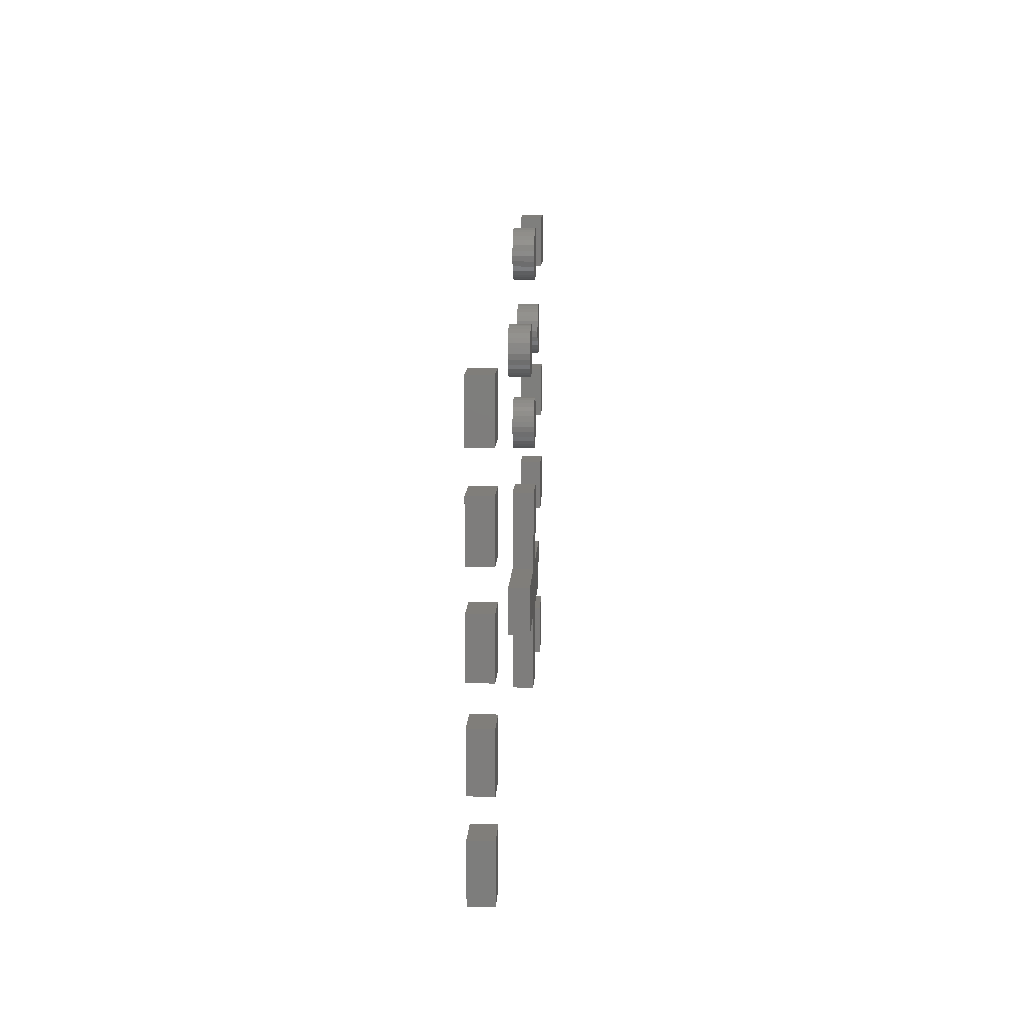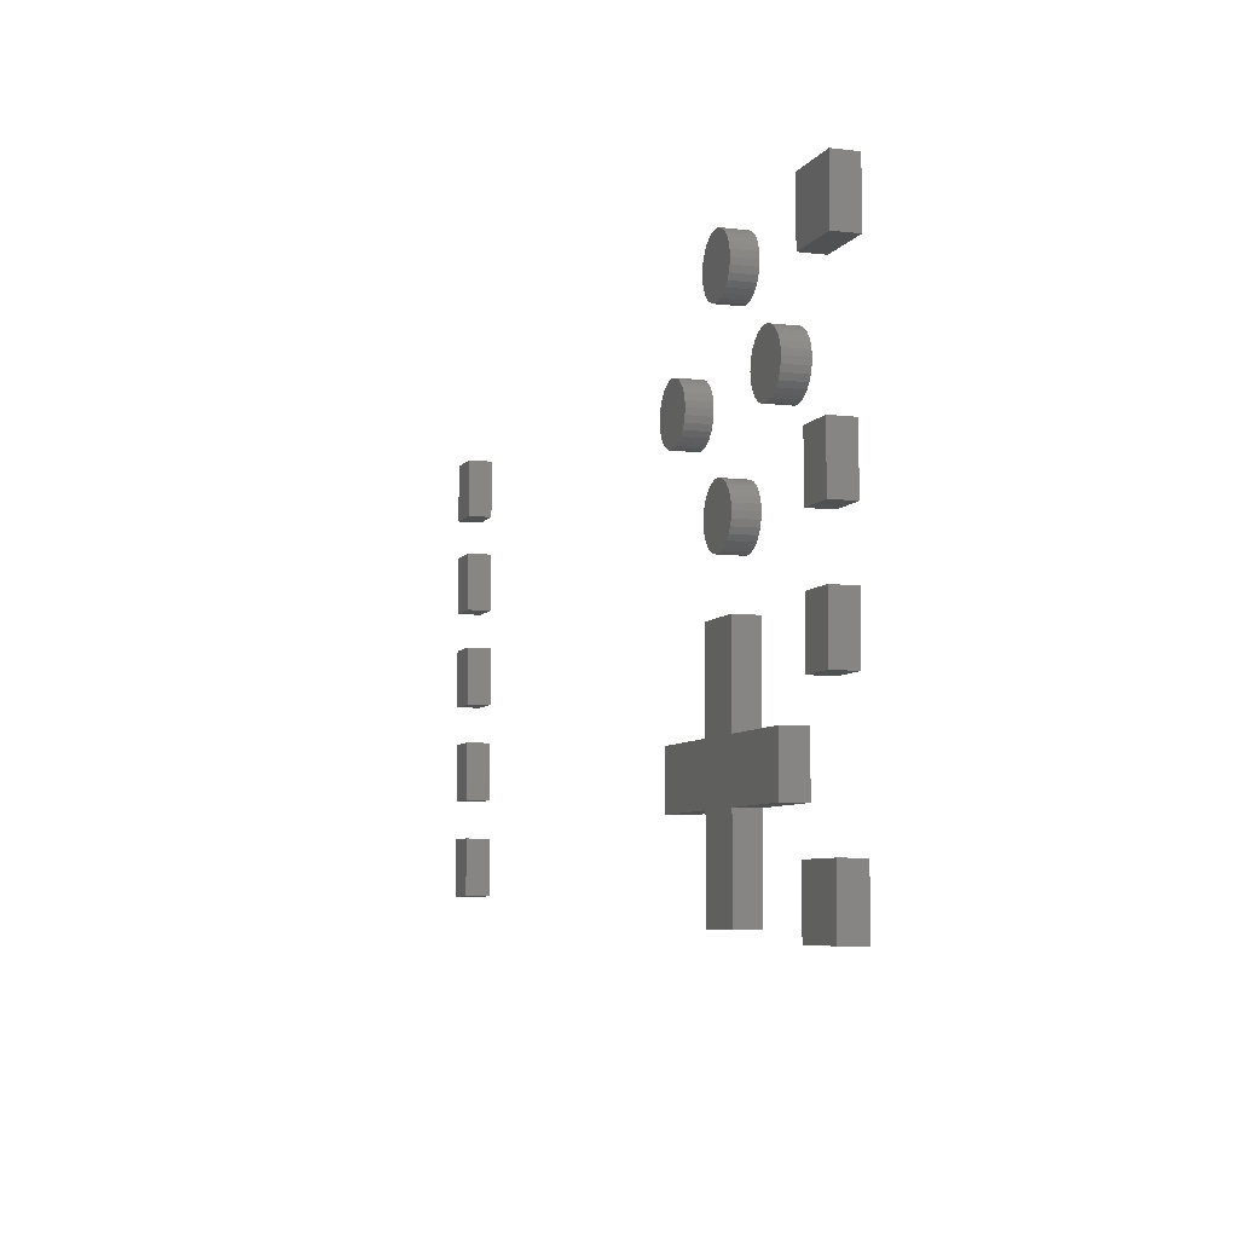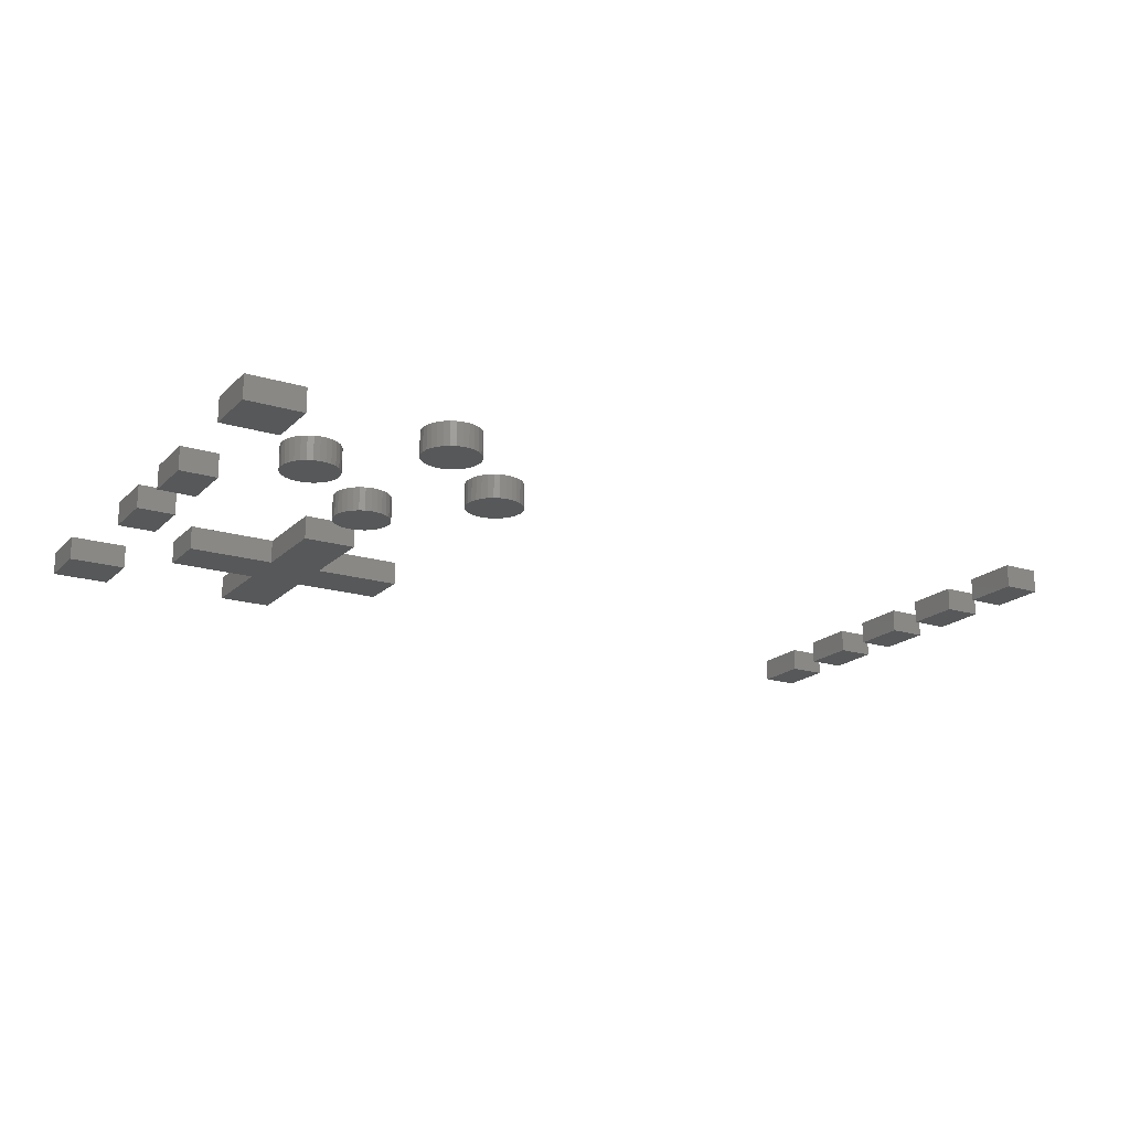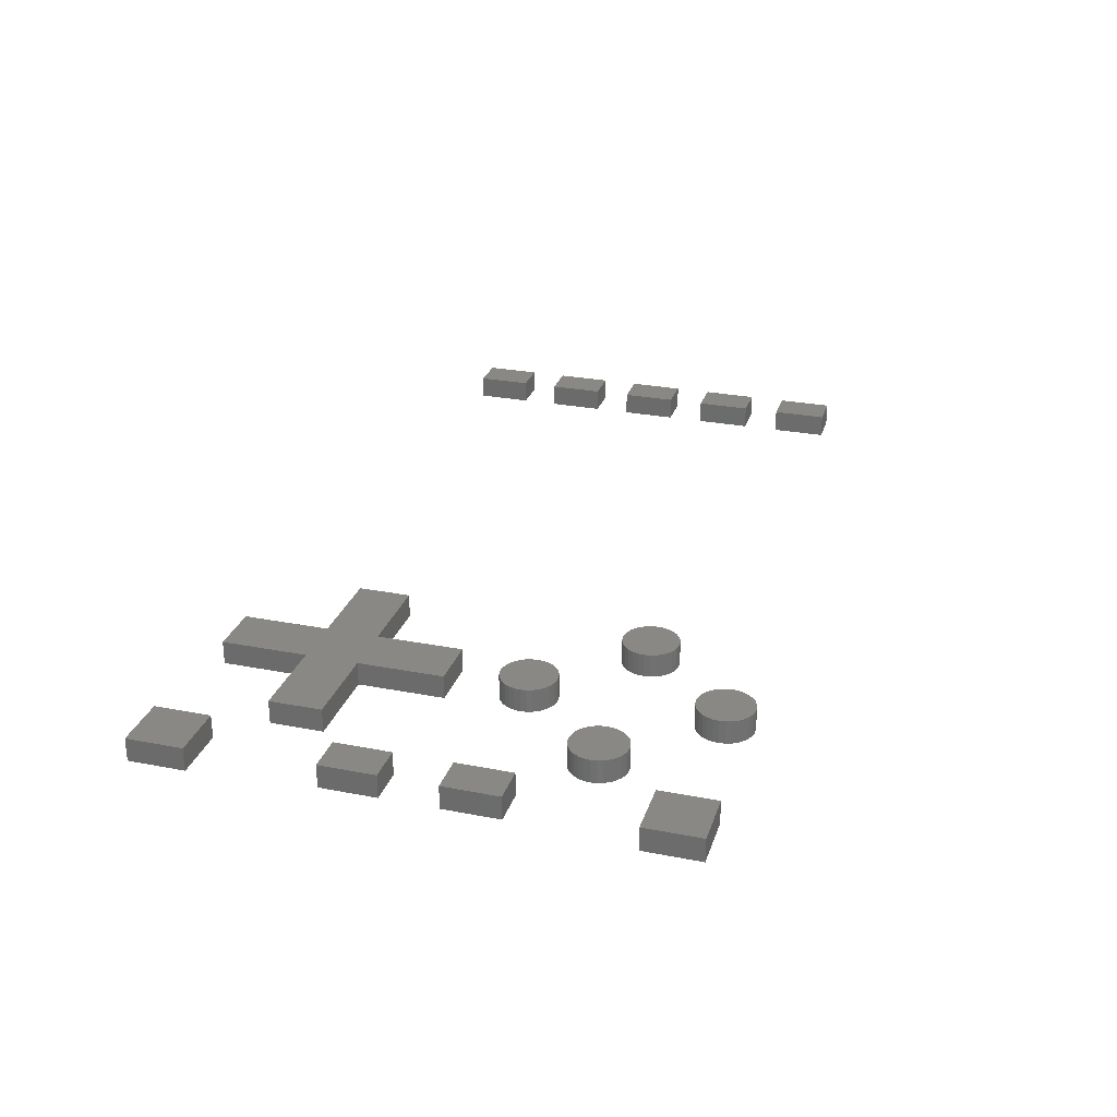
<metadata>
{"format":"stl","ext":"stl","renderer":"f3d","projection":"perspective","resolution":1024,"background":"white","views":[{"elev":12.3,"azim":-86.9,"up":"+Y"},{"elev":-6.8,"azim":70.9,"up":"+Y"},{"elev":-18.6,"azim":149.6,"up":"+Z"},{"elev":27.6,"azim":106.6,"up":"+Z"}]}
</metadata>
<code>
# stl→obj: 336 verts, 616 faces
v 96 9.5 16.5
v 96 15.5 19
v 96 15.5 16.5
v 96 9.5 19
v 102 9.5 19
v 102 15.5 19
v 102 15.5 16.5
v 102 9.5 16.5
v 97 28.5 16.5
v 97 34.5 19
v 97 34.5 16.5
v 97 28.5 19
v 101 28.5 19
v 101 34.5 19
v 101 34.5 16.5
v 101 28.5 16.5
v 97 40.5 16.5
v 97 46.5 19
v 97 46.5 16.5
v 97 40.5 19
v 101 40.5 19
v 101 46.5 19
v 101 46.5 16.5
v 101 40.5 16.5
v 96 59.5 16.5
v 96 65.5 19
v 96 65.5 16.5
v 96 59.5 19
v 102 59.5 19
v 102 65.5 19
v 102 65.5 16.5
v 102 59.5 16.5
v 82.93 63.12 19
v 82.74 63.72 16.5
v 82.74 63.72 19
v 82.93 63.12 16.5
v 77.07 61.88 16.5
v 77 62.5 19
v 77 62.5 16.5
v 77.07 61.88 19
v 83 62.5 19
v 83 62.5 16.5
v 79.69 65.48 16.5
v 79.07 65.35 19
v 79.69 65.48 19
v 79.07 65.35 16.5
v 82.01 64.73 16.5
v 81.5 65.1 19
v 82.01 64.73 19
v 81.5 65.1 16.5
v 78.5 59.9 16.5
v 79.07 59.65 19
v 78.5 59.9 19
v 79.07 59.65 16.5
v 77.57 64.26 16.5
v 77.99 64.73 19
v 77.99 64.73 16.5
v 77.57 64.26 19
v 80.93 65.35 16.5
v 80.31 65.48 19
v 80.93 65.35 19
v 80.31 65.48 16.5
v 82.43 64.26 16.5
v 82.43 64.26 19
v 77.26 61.28 16.5
v 77.26 61.28 19
v 77.99 60.27 16.5
v 77.57 60.74 19
v 77.57 60.74 16.5
v 77.99 60.27 19
v 79.69 59.52 19
v 79.69 59.52 16.5
v 80.31 59.52 16.5
v 80.93 59.65 19
v 80.31 59.52 19
v 80.93 59.65 16.5
v 81.5 59.9 16.5
v 82.01 60.27 19
v 81.5 59.9 19
v 82.01 60.27 16.5
v 82.43 60.74 19
v 82.74 61.28 16.5
v 82.74 61.28 19
v 82.43 60.74 16.5
v 82.93 61.88 19
v 82.93 61.88 16.5
v 77.07 63.12 16.5
v 77.26 63.72 19
v 77.26 63.72 16.5
v 77.07 63.12 19
v 78.5 65.1 16.5
v 78.5 65.1 19
v 92.93 51.88 19
v 93 52.5 16.5
v 93 52.5 19
v 92.93 51.88 16.5
v 92.93 53.12 19
v 92.74 53.72 16.5
v 92.74 53.72 19
v 92.93 53.12 16.5
v 89.69 55.48 16.5
v 89.07 55.35 19
v 89.69 55.48 19
v 89.07 55.35 16.5
v 92.01 54.73 16.5
v 91.5 55.1 19
v 92.01 54.73 19
v 91.5 55.1 16.5
v 88.5 49.9 16.5
v 89.07 49.65 19
v 88.5 49.9 19
v 89.07 49.65 16.5
v 87.57 54.26 16.5
v 87.99 54.73 19
v 87.99 54.73 16.5
v 87.57 54.26 19
v 90.93 55.35 16.5
v 90.31 55.48 19
v 90.93 55.35 19
v 90.31 55.48 16.5
v 92.43 54.26 16.5
v 92.43 54.26 19
v 87.26 51.28 16.5
v 87.07 51.88 19
v 87.07 51.88 16.5
v 87.26 51.28 19
v 87.99 50.27 16.5
v 87.57 50.74 19
v 87.57 50.74 16.5
v 87.99 50.27 19
v 89.69 49.52 19
v 89.69 49.52 16.5
v 90.31 49.52 16.5
v 90.93 49.65 19
v 90.31 49.52 19
v 90.93 49.65 16.5
v 91.5 49.9 16.5
v 92.01 50.27 19
v 91.5 49.9 19
v 92.01 50.27 16.5
v 92.43 50.74 19
v 92.74 51.28 16.5
v 92.74 51.28 19
v 92.43 50.74 16.5
v 87.07 53.12 16.5
v 87.26 53.72 19
v 87.26 53.72 16.5
v 87.07 53.12 19
v 88.5 55.1 16.5
v 87 52.5 16.5
v 88.5 55.1 19
v 87 52.5 19
v 82.93 41.88 19
v 83 42.5 16.5
v 83 42.5 19
v 82.93 41.88 16.5
v 82.93 43.12 19
v 82.74 43.72 16.5
v 82.74 43.72 19
v 82.93 43.12 16.5
v 77.07 41.88 16.5
v 77 42.5 19
v 77 42.5 16.5
v 77.07 41.88 19
v 79.69 45.48 16.5
v 79.07 45.35 19
v 79.69 45.48 19
v 79.07 45.35 16.5
v 82.01 44.73 16.5
v 81.5 45.1 19
v 82.01 44.73 19
v 81.5 45.1 16.5
v 77.99 40.27 16.5
v 78.5 39.9 19
v 77.99 40.27 19
v 78.5 39.9 16.5
v 79.07 39.65 19
v 79.07 39.65 16.5
v 77.57 44.26 16.5
v 77.99 44.73 19
v 77.99 44.73 16.5
v 77.57 44.26 19
v 80.93 45.35 16.5
v 80.31 45.48 19
v 80.93 45.35 19
v 80.31 45.48 16.5
v 82.43 44.26 16.5
v 82.43 44.26 19
v 77.26 41.28 16.5
v 77.26 41.28 19
v 77.57 40.74 19
v 77.57 40.74 16.5
v 79.69 39.52 19
v 79.69 39.52 16.5
v 80.31 39.52 16.5
v 80.93 39.65 19
v 80.31 39.52 19
v 80.93 39.65 16.5
v 81.5 39.9 16.5
v 82.01 40.27 19
v 81.5 39.9 19
v 82.01 40.27 16.5
v 82.43 40.74 19
v 82.74 41.28 16.5
v 82.74 41.28 19
v 82.43 40.74 16.5
v 77.07 43.12 16.5
v 77.26 43.72 19
v 77.26 43.72 16.5
v 77.07 43.12 19
v 78.5 45.1 16.5
v 78.5 45.1 19
v 72.93 53.12 19
v 72.74 53.72 16.5
v 72.74 53.72 19
v 72.93 53.12 16.5
v 67.07 51.88 16.5
v 67 52.5 19
v 67 52.5 16.5
v 67.07 51.88 19
v 73 52.5 19
v 73 52.5 16.5
v 69.69 55.48 16.5
v 69.07 55.35 19
v 69.69 55.48 19
v 69.07 55.35 16.5
v 71.5 55.1 16.5
v 70.93 55.35 19
v 71.5 55.1 19
v 70.93 55.35 16.5
v 68.5 49.9 16.5
v 69.07 49.65 19
v 68.5 49.9 19
v 69.07 49.65 16.5
v 67.57 54.26 16.5
v 67.99 54.73 19
v 67.99 54.73 16.5
v 67.57 54.26 19
v 68.5 55.1 19
v 68.5 55.1 16.5
v 70.31 55.48 19
v 70.31 55.48 16.5
v 72.43 54.26 19
v 72.01 54.73 16.5
v 72.01 54.73 19
v 72.43 54.26 16.5
v 67.26 51.28 16.5
v 67.26 51.28 19
v 67.99 50.27 16.5
v 67.57 50.74 19
v 67.57 50.74 16.5
v 67.99 50.27 19
v 69.69 49.52 19
v 69.69 49.52 16.5
v 70.31 49.52 16.5
v 70.93 49.65 19
v 70.31 49.52 19
v 70.93 49.65 16.5
v 71.5 49.9 16.5
v 72.01 50.27 19
v 71.5 49.9 19
v 72.01 50.27 16.5
v 72.43 50.74 19
v 72.74 51.28 16.5
v 72.74 51.28 19
v 72.43 50.74 16.5
v 72.93 51.88 19
v 72.93 51.88 16.5
v 67.07 53.12 16.5
v 67.26 53.72 19
v 67.26 53.72 16.5
v 67.07 53.12 19
v 68 19.7 16.5
v 77.2 25.3 16.5
v 77.2 19.7 16.5
v 68 25.3 16.5
v 82.8 19.7 16.5
v 82.8 10.5 16.5
v 82.8 25.3 16.5
v 77.2 10.5 16.5
v 82.8 34.5 16.5
v 77.2 34.5 16.5
v 92 25.3 16.5
v 92 19.7 16.5
v 68 25.3 19
v 77.2 19.7 19
v 77.2 25.3 19
v 68 19.7 19
v 82.8 25.3 19
v 82.8 34.5 19
v 82.8 19.7 19
v 77.2 34.5 19
v 82.8 10.5 19
v 77.2 10.5 19
v 92 19.7 19
v 92 25.3 19
v 4 13.5 16.5
v 4 19.5 19
v 4 19.5 16.5
v 4 13.5 19
v 8 13.5 19
v 8 19.5 19
v 8 19.5 16.5
v 8 13.5 16.5
v 4 23.5 16.5
v 4 29.5 19
v 4 29.5 16.5
v 4 23.5 19
v 8 23.5 19
v 8 29.5 19
v 8 29.5 16.5
v 8 23.5 16.5
v 4 33.5 16.5
v 4 39.5 19
v 4 39.5 16.5
v 4 33.5 19
v 8 33.5 19
v 8 39.5 19
v 8 39.5 16.5
v 8 33.5 16.5
v 4 43.5 16.5
v 4 49.5 19
v 4 49.5 16.5
v 4 43.5 19
v 8 43.5 19
v 8 49.5 19
v 8 49.5 16.5
v 8 43.5 16.5
v 4 53.5 16.5
v 4 59.5 19
v 4 59.5 16.5
v 4 53.5 19
v 8 53.5 19
v 8 59.5 19
v 8 59.5 16.5
v 8 53.5 16.5
f 1 2 3
f 2 1 4
f 2 5 6
f 5 2 4
f 5 7 6
f 7 5 8
f 1 7 8
f 7 1 3
f 1 5 4
f 5 1 8
f 7 2 6
f 2 7 3
f 9 10 11
f 10 9 12
f 10 13 14
f 13 10 12
f 13 15 14
f 15 13 16
f 15 10 14
f 10 15 11
f 9 15 16
f 15 9 11
f 9 13 12
f 13 9 16
f 17 18 19
f 18 17 20
f 18 21 22
f 21 18 20
f 21 23 22
f 23 21 24
f 17 23 24
f 23 17 19
f 17 21 20
f 21 17 24
f 23 18 22
f 18 23 19
f 25 26 27
f 26 25 28
f 26 29 30
f 29 26 28
f 29 31 30
f 31 29 32
f 31 26 30
f 26 31 27
f 25 31 32
f 31 25 27
f 25 29 28
f 29 25 32
f 33 34 35
f 34 33 36
f 37 38 39
f 38 37 40
f 41 36 33
f 36 41 42
f 43 44 45
f 44 43 46
f 47 48 49
f 48 47 50
f 51 52 53
f 52 51 54
f 55 56 57
f 56 55 58
f 59 60 61
f 60 59 62
f 35 63 64
f 63 35 34
f 65 40 37
f 40 65 66
f 67 68 69
f 68 67 70
f 54 71 52
f 71 54 72
f 73 74 75
f 74 73 76
f 77 78 79
f 78 77 80
f 81 82 83
f 82 81 84
f 85 42 41
f 42 85 86
f 87 88 89
f 88 87 90
f 86 36 42
f 82 36 86
f 82 34 36
f 84 34 82
f 84 63 34
f 80 63 84
f 80 47 63
f 77 47 80
f 77 50 47
f 76 50 77
f 76 59 50
f 73 59 76
f 73 62 59
f 72 62 73
f 72 43 62
f 54 43 72
f 54 46 43
f 51 46 54
f 51 91 46
f 67 91 51
f 67 57 91
f 69 57 67
f 69 55 57
f 65 55 69
f 65 89 55
f 37 89 65
f 37 87 89
f 87 37 39
f 91 56 92
f 56 91 57
f 46 92 44
f 92 46 91
f 89 58 55
f 58 89 88
f 39 90 87
f 90 39 38
f 33 85 41
f 35 85 33
f 35 83 85
f 64 83 35
f 64 81 83
f 49 81 64
f 49 78 81
f 48 78 49
f 48 79 78
f 61 79 48
f 61 74 79
f 60 74 61
f 60 75 74
f 45 75 60
f 45 71 75
f 44 71 45
f 44 52 71
f 92 52 44
f 92 53 52
f 56 53 92
f 56 70 53
f 58 70 56
f 58 68 70
f 88 68 58
f 88 66 68
f 90 66 88
f 90 40 66
f 40 90 38
f 62 45 60
f 45 62 43
f 64 47 49
f 47 64 63
f 69 66 65
f 66 69 68
f 67 53 70
f 53 67 51
f 72 75 71
f 75 72 73
f 76 79 74
f 79 76 77
f 78 84 81
f 84 78 80
f 83 86 85
f 86 83 82
f 50 61 48
f 61 50 59
f 93 94 95
f 94 93 96
f 97 98 99
f 98 97 100
f 95 100 97
f 100 95 94
f 101 102 103
f 102 101 104
f 105 106 107
f 106 105 108
f 109 110 111
f 110 109 112
f 113 114 115
f 114 113 116
f 117 118 119
f 118 117 120
f 99 121 122
f 121 99 98
f 123 124 125
f 124 123 126
f 127 128 129
f 128 127 130
f 112 131 110
f 131 112 132
f 133 134 135
f 134 133 136
f 137 138 139
f 138 137 140
f 141 142 143
f 142 141 144
f 145 146 147
f 146 145 148
f 96 100 94
f 142 100 96
f 142 98 100
f 144 98 142
f 144 121 98
f 140 121 144
f 140 105 121
f 137 105 140
f 137 108 105
f 136 108 137
f 136 117 108
f 133 117 136
f 133 120 117
f 132 120 133
f 132 101 120
f 112 101 132
f 112 104 101
f 109 104 112
f 109 149 104
f 127 149 109
f 127 115 149
f 129 115 127
f 129 113 115
f 123 113 129
f 123 147 113
f 125 147 123
f 125 145 147
f 145 125 150
f 149 114 151
f 114 149 115
f 104 151 102
f 151 104 149
f 147 116 113
f 116 147 146
f 150 148 145
f 148 150 152
f 97 93 95
f 99 93 97
f 99 143 93
f 122 143 99
f 122 141 143
f 107 141 122
f 107 138 141
f 106 138 107
f 106 139 138
f 119 139 106
f 119 134 139
f 118 134 119
f 118 135 134
f 103 135 118
f 103 131 135
f 102 131 103
f 102 110 131
f 151 110 102
f 151 111 110
f 114 111 151
f 114 130 111
f 116 130 114
f 116 128 130
f 146 128 116
f 146 126 128
f 148 126 146
f 148 124 126
f 124 148 152
f 120 103 118
f 103 120 101
f 108 119 106
f 119 108 117
f 129 126 123
f 126 129 128
f 127 111 130
f 111 127 109
f 132 135 131
f 135 132 133
f 136 139 134
f 139 136 137
f 138 144 141
f 144 138 140
f 143 96 93
f 96 143 142
f 125 152 150
f 152 125 124
f 122 105 107
f 105 122 121
f 153 154 155
f 154 153 156
f 157 158 159
f 158 157 160
f 161 162 163
f 162 161 164
f 155 160 157
f 160 155 154
f 165 166 167
f 166 165 168
f 169 170 171
f 170 169 172
f 173 174 175
f 174 173 176
f 176 177 174
f 177 176 178
f 179 180 181
f 180 179 182
f 183 184 185
f 184 183 186
f 159 187 188
f 187 159 158
f 189 164 161
f 164 189 190
f 173 191 192
f 191 173 175
f 178 193 177
f 193 178 194
f 195 196 197
f 196 195 198
f 199 200 201
f 200 199 202
f 203 204 205
f 204 203 206
f 207 208 209
f 208 207 210
f 156 160 154
f 204 160 156
f 204 158 160
f 206 158 204
f 206 187 158
f 202 187 206
f 202 169 187
f 199 169 202
f 199 172 169
f 198 172 199
f 198 183 172
f 195 183 198
f 195 186 183
f 194 186 195
f 194 165 186
f 178 165 194
f 178 168 165
f 176 168 178
f 176 211 168
f 173 211 176
f 173 181 211
f 192 181 173
f 192 179 181
f 189 179 192
f 189 209 179
f 161 209 189
f 161 207 209
f 207 161 163
f 211 180 212
f 180 211 181
f 168 212 166
f 212 168 211
f 209 182 179
f 182 209 208
f 163 210 207
f 210 163 162
f 157 153 155
f 159 153 157
f 159 205 153
f 188 205 159
f 188 203 205
f 171 203 188
f 171 200 203
f 170 200 171
f 170 201 200
f 185 201 170
f 185 196 201
f 184 196 185
f 184 197 196
f 167 197 184
f 167 193 197
f 166 193 167
f 166 177 193
f 212 177 166
f 212 174 177
f 180 174 212
f 180 175 174
f 182 175 180
f 182 191 175
f 208 191 182
f 208 190 191
f 210 190 208
f 210 164 190
f 164 210 162
f 186 167 184
f 167 186 165
f 192 190 189
f 190 192 191
f 194 197 193
f 197 194 195
f 198 201 196
f 201 198 199
f 200 206 203
f 206 200 202
f 205 156 153
f 156 205 204
f 172 185 170
f 185 172 183
f 188 169 171
f 169 188 187
f 213 214 215
f 214 213 216
f 217 218 219
f 218 217 220
f 221 216 213
f 216 221 222
f 223 224 225
f 224 223 226
f 227 228 229
f 228 227 230
f 231 232 233
f 232 231 234
f 235 236 237
f 236 235 238
f 226 239 224
f 239 226 240
f 230 241 228
f 241 230 242
f 243 244 245
f 244 243 246
f 247 220 217
f 220 247 248
f 249 250 251
f 250 249 252
f 234 253 232
f 253 234 254
f 255 256 257
f 256 255 258
f 259 260 261
f 260 259 262
f 263 264 265
f 264 263 266
f 267 222 221
f 222 267 268
f 269 270 271
f 270 269 272
f 268 216 222
f 264 216 268
f 264 214 216
f 266 214 264
f 266 246 214
f 262 246 266
f 262 244 246
f 259 244 262
f 259 227 244
f 258 227 259
f 258 230 227
f 255 230 258
f 255 242 230
f 254 242 255
f 254 223 242
f 234 223 254
f 234 226 223
f 231 226 234
f 231 240 226
f 249 240 231
f 249 237 240
f 251 237 249
f 251 235 237
f 247 235 251
f 247 271 235
f 217 271 247
f 217 269 271
f 269 217 219
f 240 236 239
f 236 240 237
f 271 238 235
f 238 271 270
f 219 272 269
f 272 219 218
f 213 267 221
f 215 267 213
f 215 265 267
f 243 265 215
f 243 263 265
f 245 263 243
f 245 260 263
f 229 260 245
f 229 261 260
f 228 261 229
f 228 256 261
f 241 256 228
f 241 257 256
f 225 257 241
f 225 253 257
f 224 253 225
f 224 232 253
f 239 232 224
f 239 233 232
f 236 233 239
f 236 252 233
f 238 252 236
f 238 250 252
f 270 250 238
f 270 248 250
f 272 248 270
f 272 220 248
f 220 272 218
f 242 225 241
f 225 242 223
f 215 246 243
f 246 215 214
f 251 248 247
f 248 251 250
f 249 233 252
f 233 249 231
f 254 257 253
f 257 254 255
f 258 261 256
f 261 258 259
f 260 266 263
f 266 260 262
f 265 268 267
f 268 265 264
f 244 229 245
f 229 244 227
f 273 274 275
f 274 273 276
f 275 277 278
f 277 275 279
f 275 278 280
f 274 279 275
f 279 274 281
f 281 274 282
f 277 283 284
f 283 277 279
f 285 286 287
f 286 285 288
f 287 289 290
f 289 287 291
f 287 290 292
f 286 291 287
f 291 286 293
f 293 286 294
f 289 295 296
f 295 289 291
f 277 295 291
f 295 277 284
f 295 283 296
f 283 295 284
f 283 289 296
f 289 283 279
f 289 281 290
f 281 289 279
f 281 292 290
f 292 281 282
f 274 292 282
f 292 274 287
f 274 285 287
f 285 274 276
f 273 285 276
f 285 273 288
f 273 286 288
f 286 273 275
f 280 286 275
f 286 280 294
f 280 293 294
f 293 280 278
f 293 277 291
f 277 293 278
f 297 298 299
f 298 297 300
f 298 301 302
f 301 298 300
f 301 303 302
f 303 301 304
f 303 298 302
f 298 303 299
f 297 303 304
f 303 297 299
f 297 301 300
f 301 297 304
f 305 306 307
f 306 305 308
f 306 309 310
f 309 306 308
f 309 311 310
f 311 309 312
f 311 306 310
f 306 311 307
f 305 311 312
f 311 305 307
f 305 309 308
f 309 305 312
f 313 314 315
f 314 313 316
f 314 317 318
f 317 314 316
f 317 319 318
f 319 317 320
f 313 319 320
f 319 313 315
f 313 317 316
f 317 313 320
f 319 314 318
f 314 319 315
f 321 322 323
f 322 321 324
f 322 325 326
f 325 322 324
f 325 327 326
f 327 325 328
f 321 327 328
f 327 321 323
f 321 325 324
f 325 321 328
f 327 322 326
f 322 327 323
f 329 330 331
f 330 329 332
f 330 333 334
f 333 330 332
f 333 335 334
f 335 333 336
f 335 330 334
f 330 335 331
f 329 335 336
f 335 329 331
f 329 333 332
f 333 329 336

</code>
